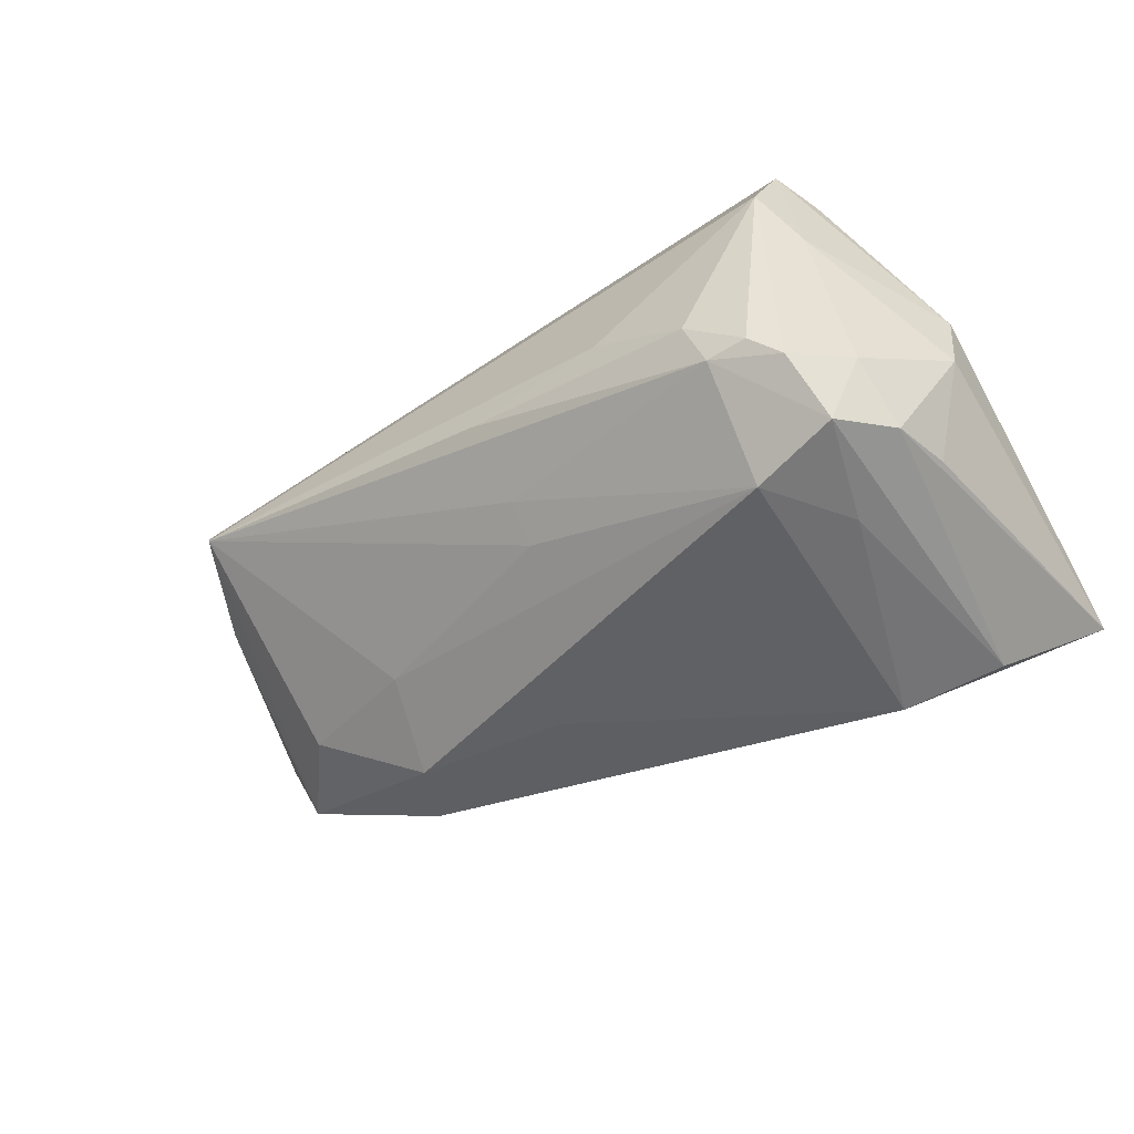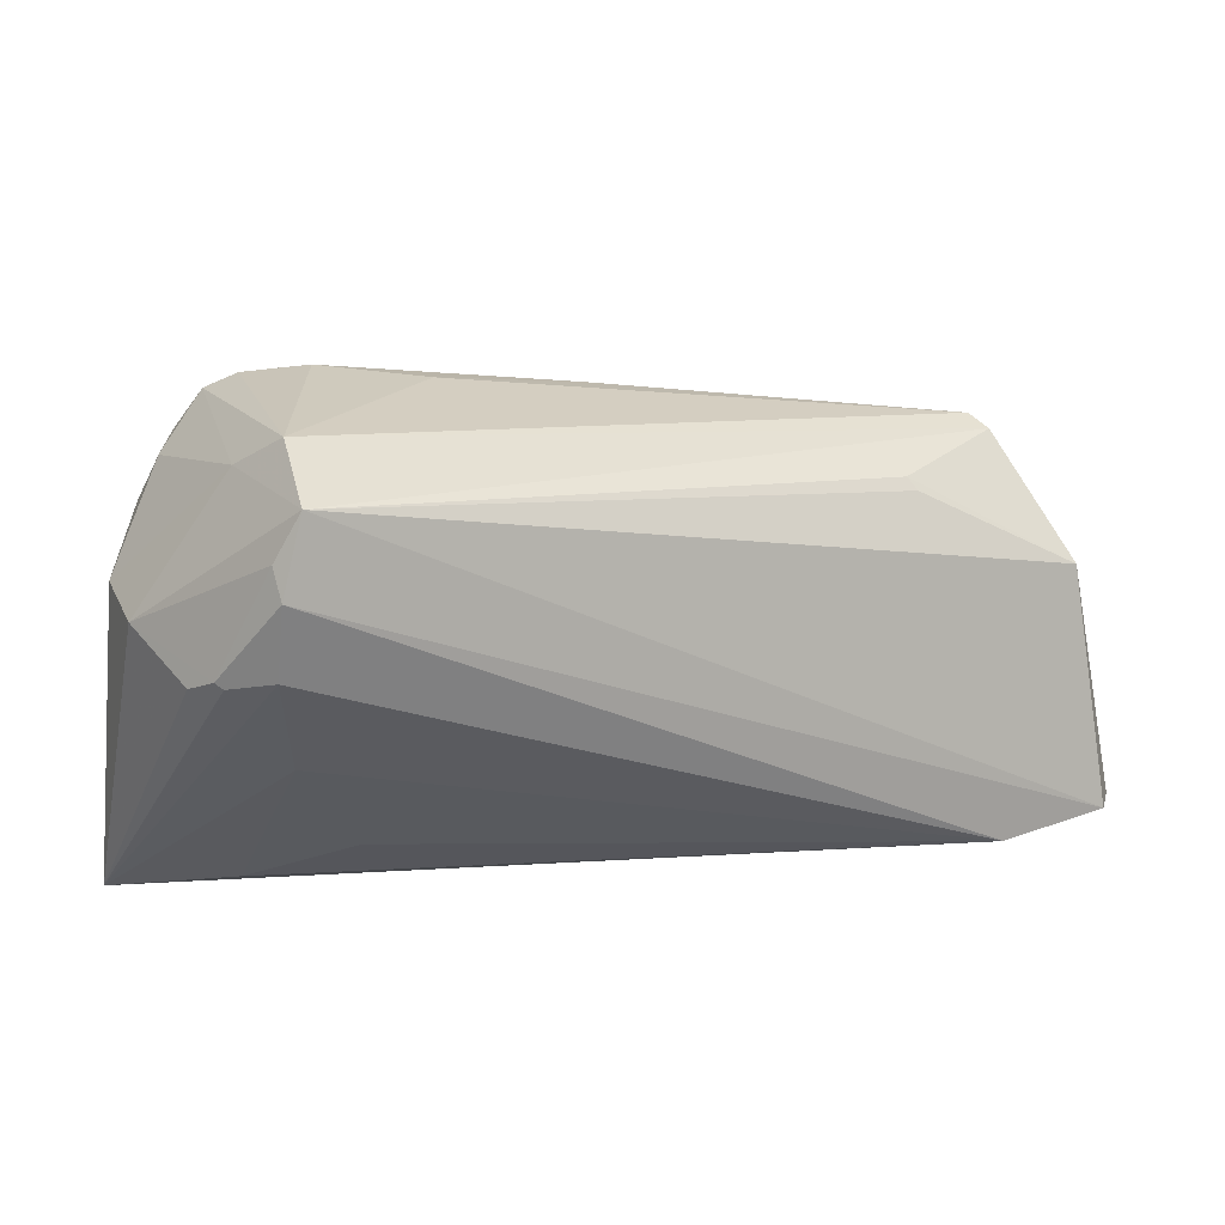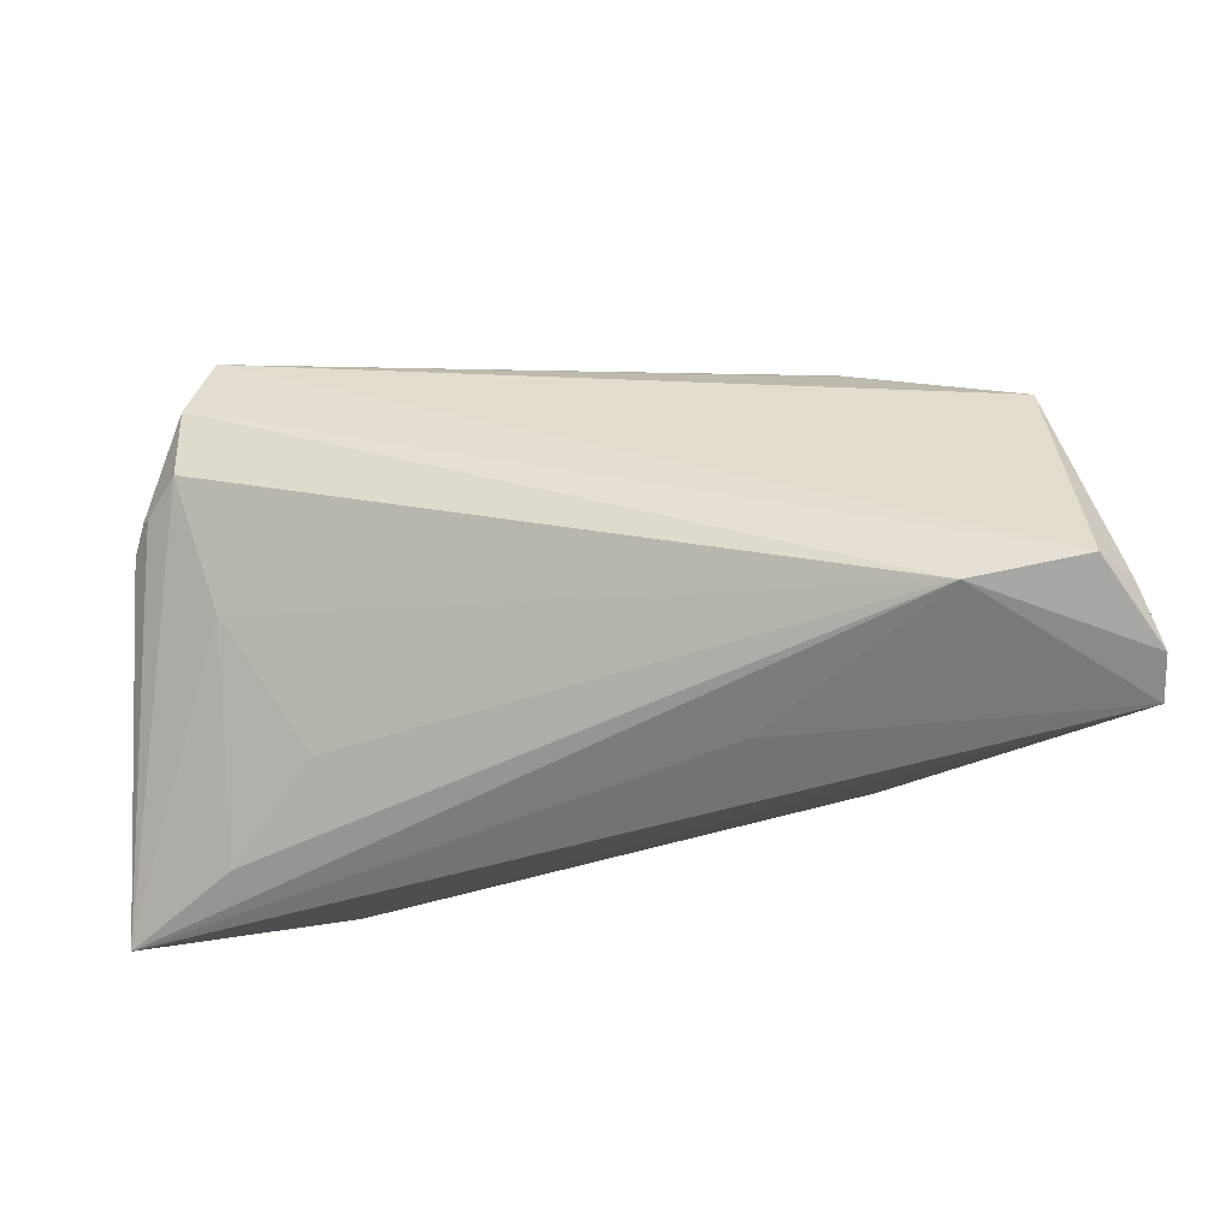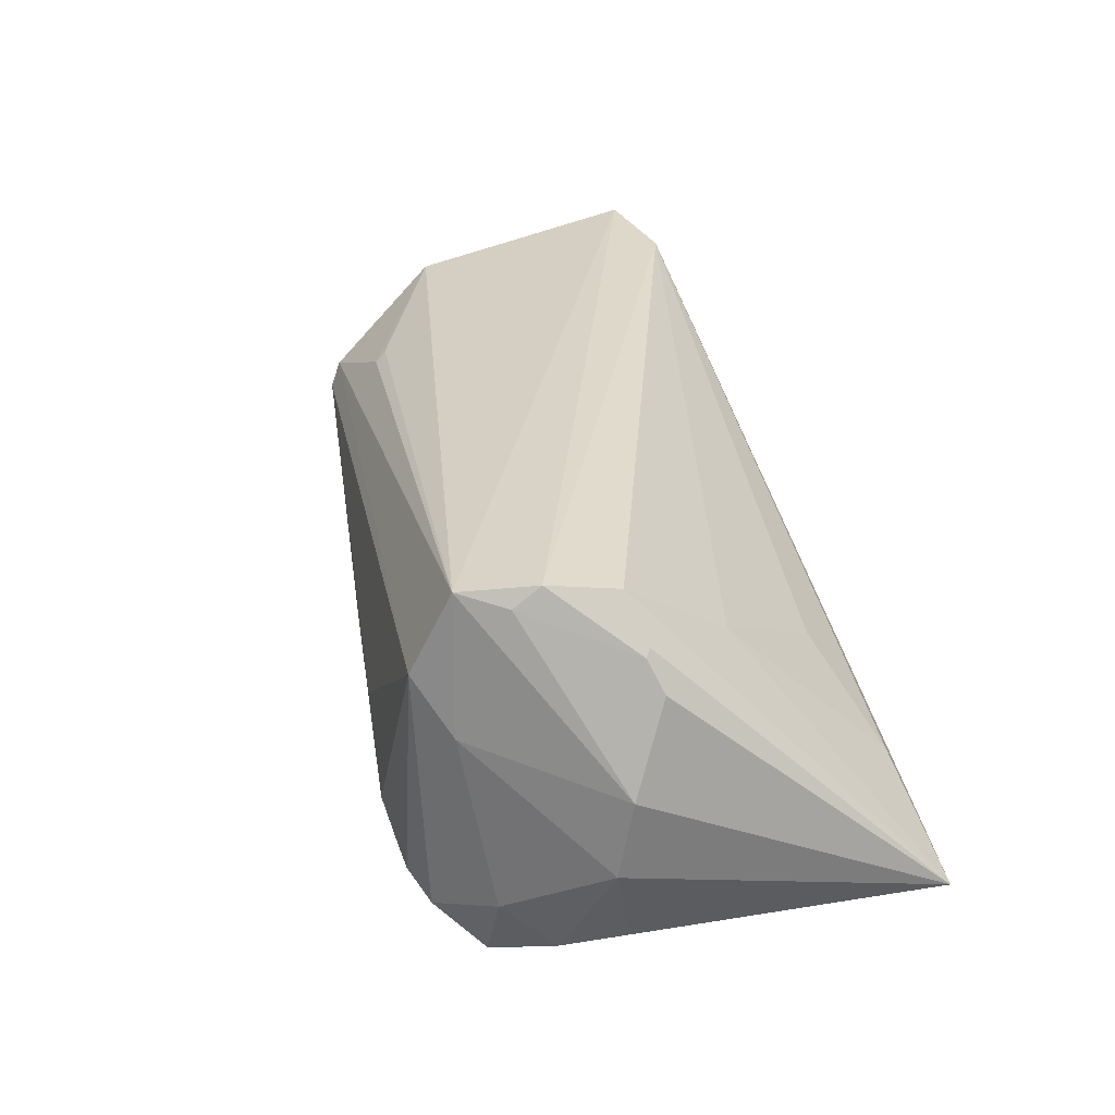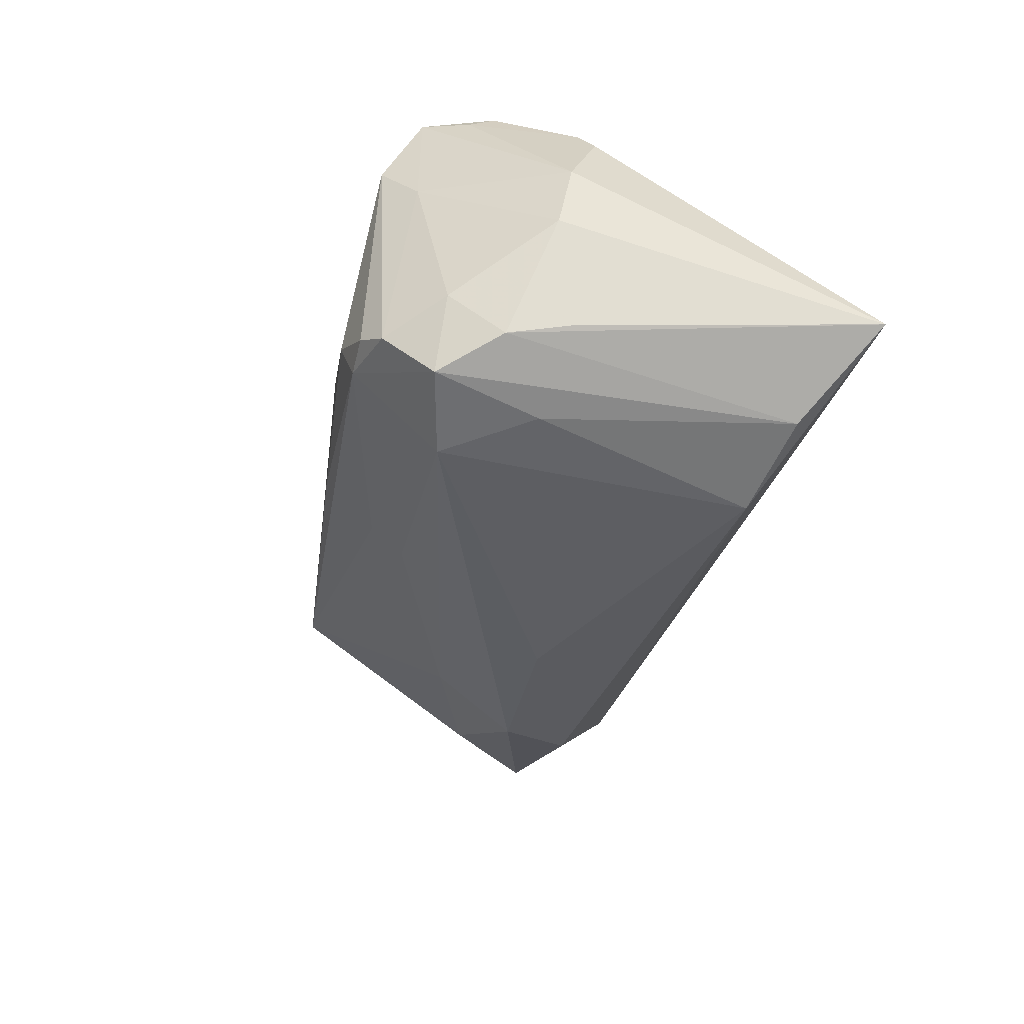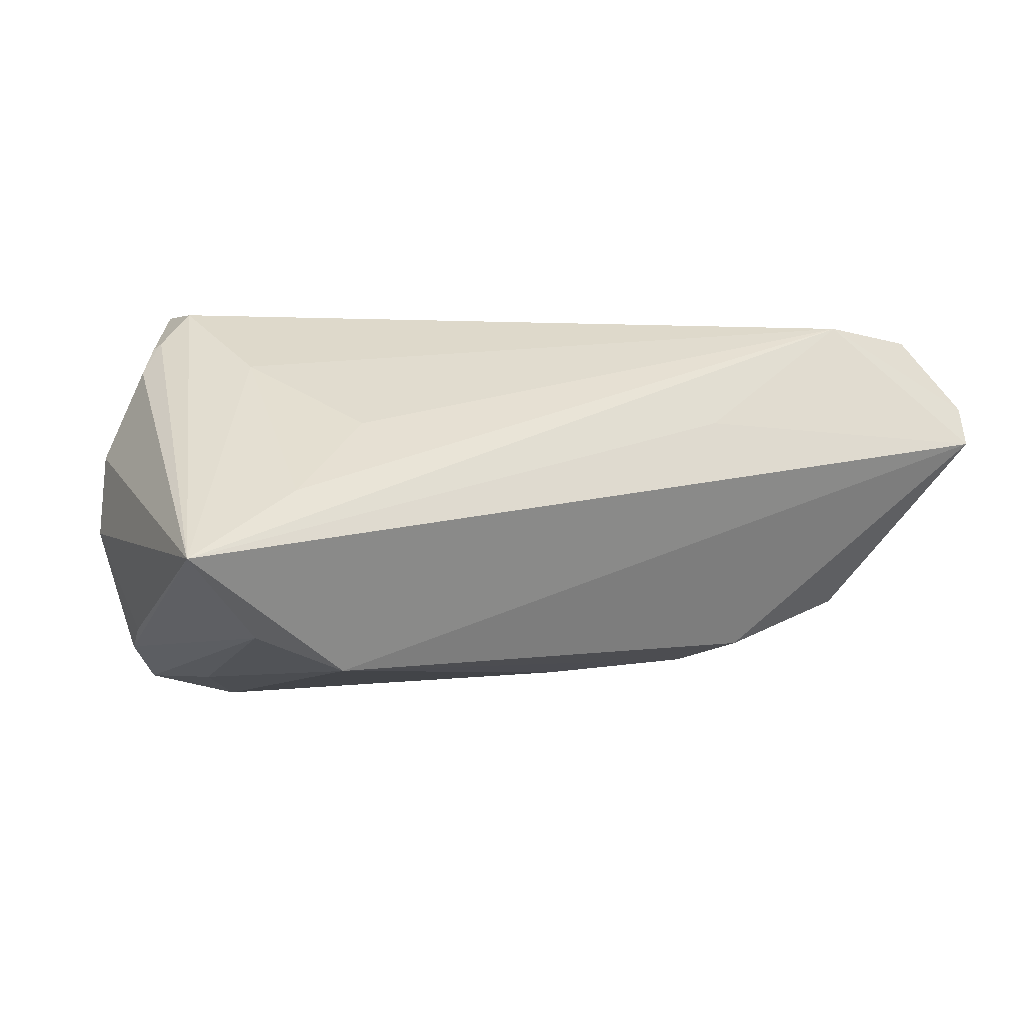
<metadata>
{"format":"obj","ext":"obj","renderer":"f3d","projection":"perspective","resolution":1024,"background":"white","views":[{"elev":-49.9,"azim":-150.1,"up":"+Z"},{"elev":18.2,"azim":-23.5,"up":"+Y"},{"elev":-44.1,"azim":8.7,"up":"+Y"},{"elev":31.0,"azim":-105.7,"up":"+Z"},{"elev":-43.0,"azim":-104.7,"up":"+Z"},{"elev":-10.0,"azim":-28.5,"up":"+Z"}]}
</metadata>
<code>
v -0.00201 0.02531 -0.002935
v -0.004331 0.01543 -0.01477
v 0.05411 -0.02857 0.009425
v -0.05468 -0.02857 -0.01406
v 0.03607 -0.001684 -0.0107
v -0.03238 0.01711 -0.02409
v -0.04351 0.01377 0.02422
v 0.04628 0.005537 0.02006
v 0.05183 -0.0232 0.00434
v 0.05239 -0.02234 0.01998
v -0.04897 0.005784 -0.0178
v 0.04309 -0.0119 -0.0107
v -0.04327 0.02286 0.007212
v -0.03931 0.007212 -0.02311
v 0.03606 -0.02374 0.02422
v 0.02769 0.01508 0.01716
v -0.0325 -0.01925 -0.02422
v 0.02252 -0.005305 -0.01909
v -0.01922 0.02748 -0.00219
v -0.04368 0.01693 0.022
v -0.04143 -0.02609 -0.005075
v 0.01441 -0.02683 0.008385
v 0.02065 0.004681 -0.01318
v -0.05035 0.002965 0.01363
v -0.03232 0.02726 -0.01403
v 0.03952 0.02028 0.00746
v -0.04782 0.003958 0.01794
v -0.04857 0.004542 0.01722
v -0.05333 0.008605 -0.00589
v 0.0268 0.01648 0.01623
v 0.04841 -0.01288 -0.0001232
v -0.04716 0.01307 -0.01915
v 0.04353 0.008294 0.003757
v 0.04071 0.01896 0.01001
v -0.0402 0.02539 -0.01603
v 0.04682 0.005459 0.01678
v 0.02588 -0.01385 -0.01752
v -0.003966 0.01932 -0.01103
v -0.04097 0.02226 0.02331
v -0.05346 0.006976 0.003296
v -0.03693 0.02732 -0.01339
v -0.04224 0.01975 -0.02204
v -0.03974 0.02675 0.01358
v -0.04379 0.005491 0.02259
v -0.03037 0.02857 -0.008383
v 0.00341 -0.004215 -0.0216
v -0.0309 -0.02018 0.004845
v -0.04587 0.01933 -0.01335
v -0.04006 -0.007103 0.01349
v 0.05468 -0.02671 0.01459
v -0.04409 -0.02141 -0.02126
v 0.04904 -0.02201 0.02422
f 22 15 4
f 29 4 40
f 4 24 40
f 4 44 27
f 27 24 4
f 3 22 4
f 50 15 3
f 15 22 3
f 17 3 4
f 37 3 17
f 18 37 17
f 4 15 21
f 15 47 21
f 49 15 44
f 49 47 15
f 49 21 47
f 49 44 4
f 4 21 49
f 28 40 24
f 24 27 28
f 28 27 44
f 11 4 29
f 29 32 11
f 11 32 4
f 4 32 51
f 51 17 4
f 46 6 18
f 18 17 46
f 46 17 6
f 48 32 29
f 6 17 14
f 17 51 14
f 52 15 50
f 18 6 23
f 12 37 18
f 12 3 37
f 36 8 50
f 39 52 8
f 13 43 35
f 35 48 13
f 13 48 29
f 29 40 13
f 40 39 13
f 13 39 43
f 42 51 32
f 42 14 51
f 6 14 42
f 32 48 42
f 42 48 35
f 50 8 10
f 10 52 50
f 8 52 10
f 2 23 6
f 26 23 2
f 5 12 18
f 26 12 5
f 18 23 5
f 5 23 26
f 8 36 34
f 26 43 34
f 43 39 34
f 33 12 26
f 26 34 33
f 33 34 36
f 40 28 20
f 20 39 40
f 19 43 26
f 19 45 43
f 6 42 25
f 25 42 35
f 8 34 30
f 30 34 39
f 31 36 50
f 31 33 36
f 12 33 31
f 39 20 7
f 44 15 7
f 15 52 7
f 52 39 7
f 7 28 44
f 7 20 28
f 26 25 1
f 1 25 45
f 1 19 26
f 45 19 1
f 41 25 35
f 45 25 41
f 35 43 41
f 43 45 41
f 26 2 38
f 38 25 26
f 38 2 6
f 6 25 38
f 16 39 8
f 8 30 16
f 16 30 39
f 50 3 9
f 9 31 50
f 3 12 9
f 12 31 9

</code>
